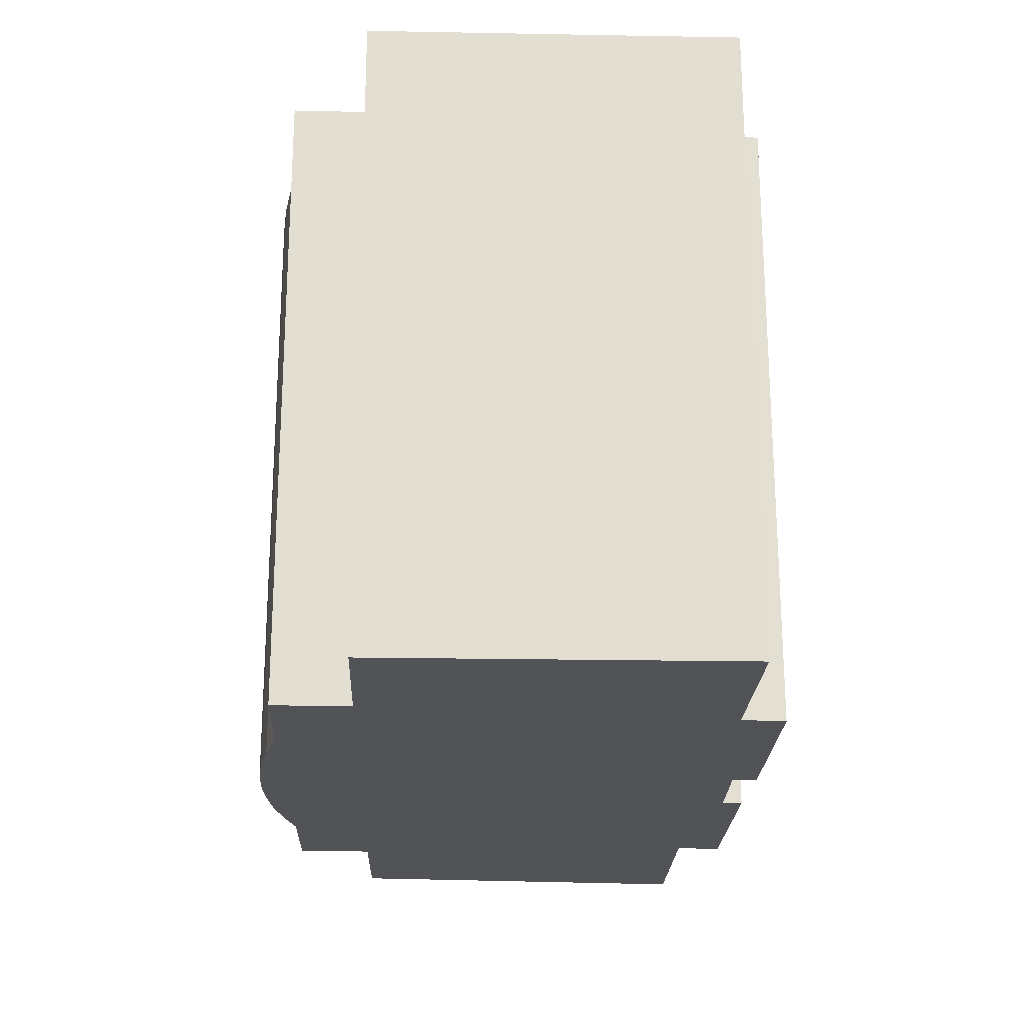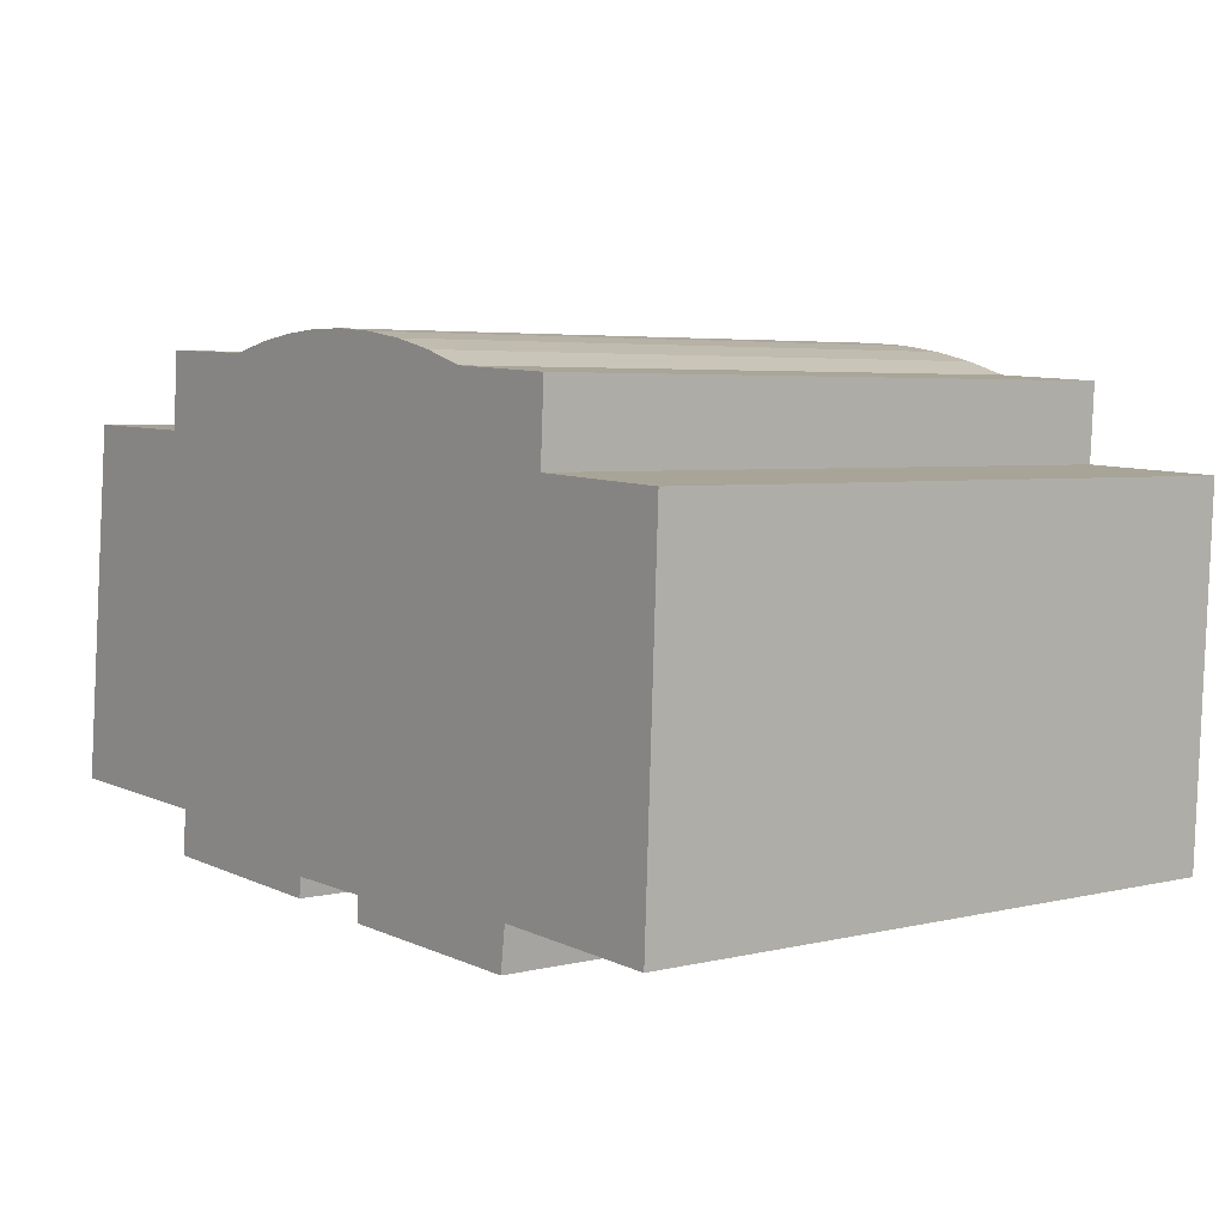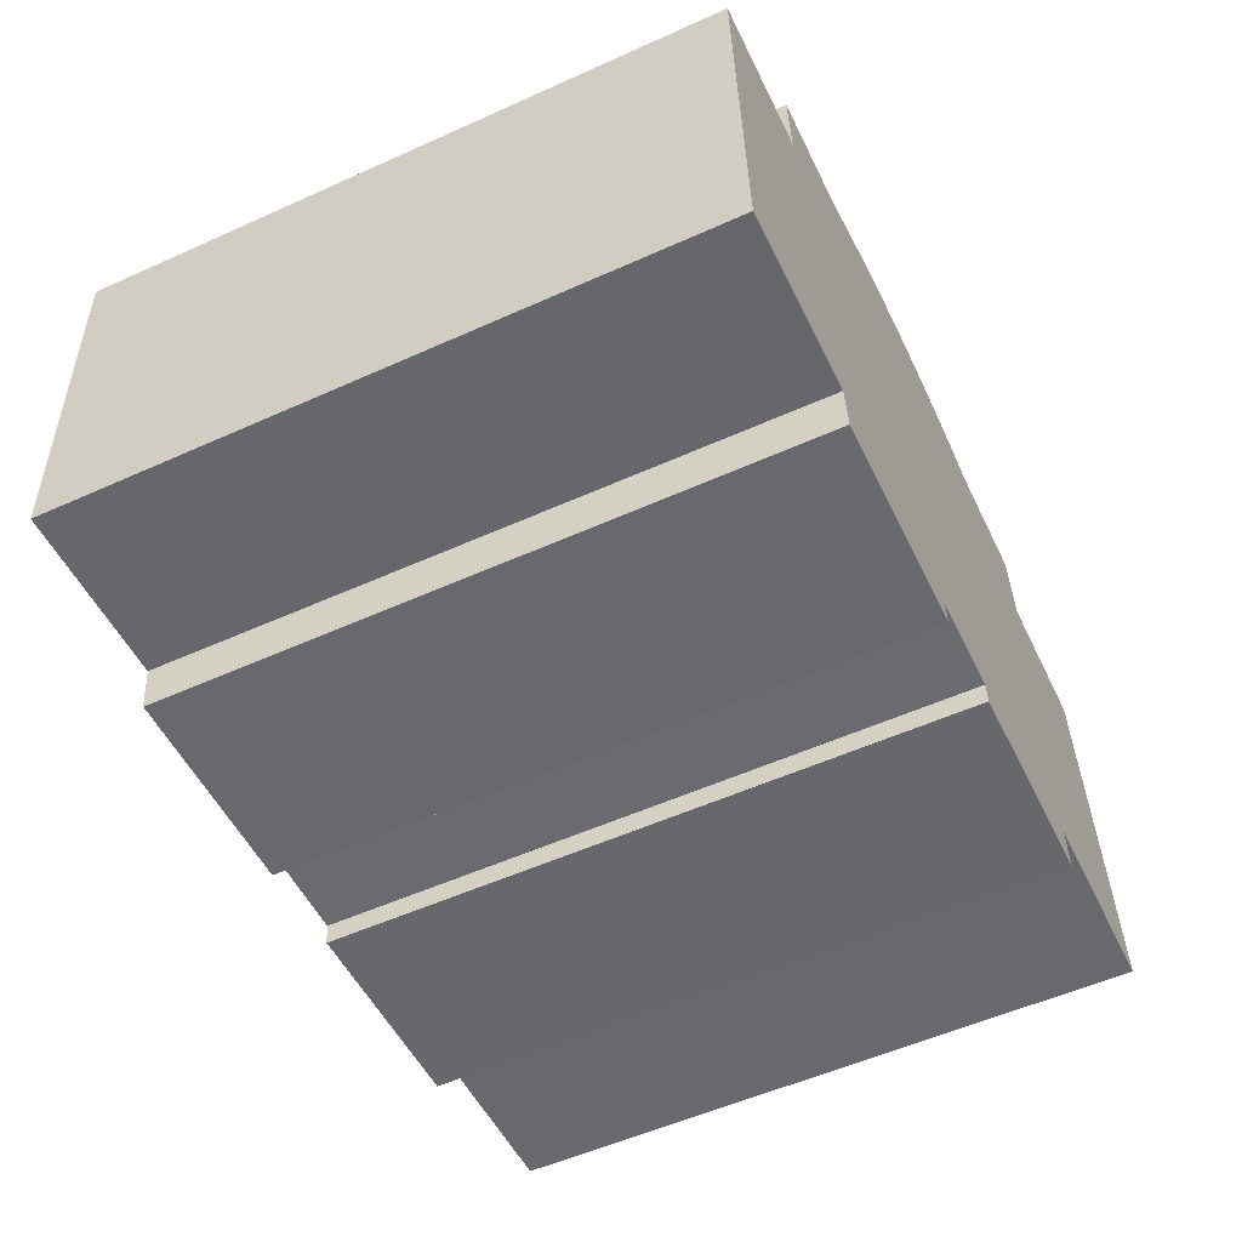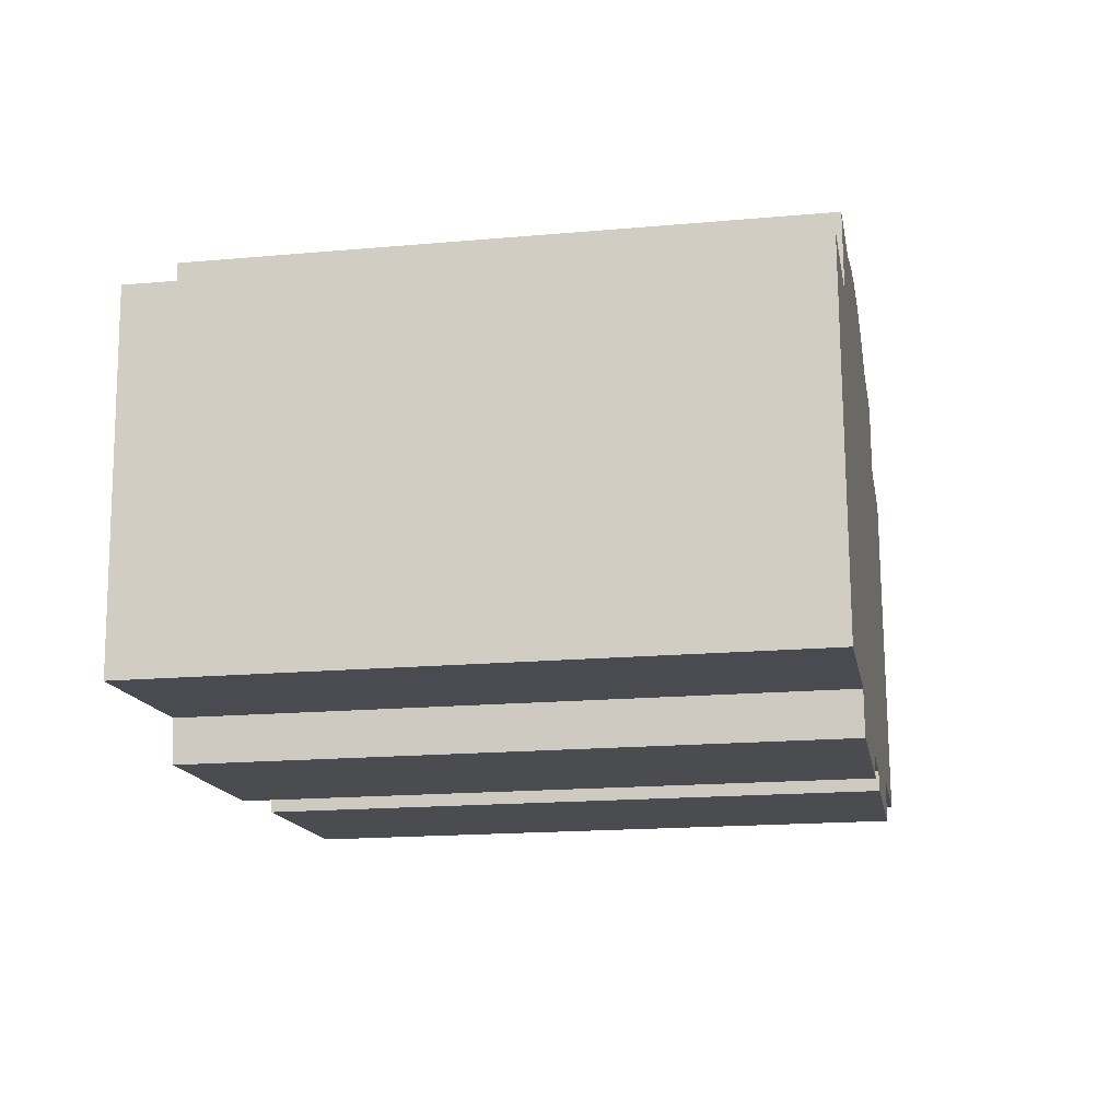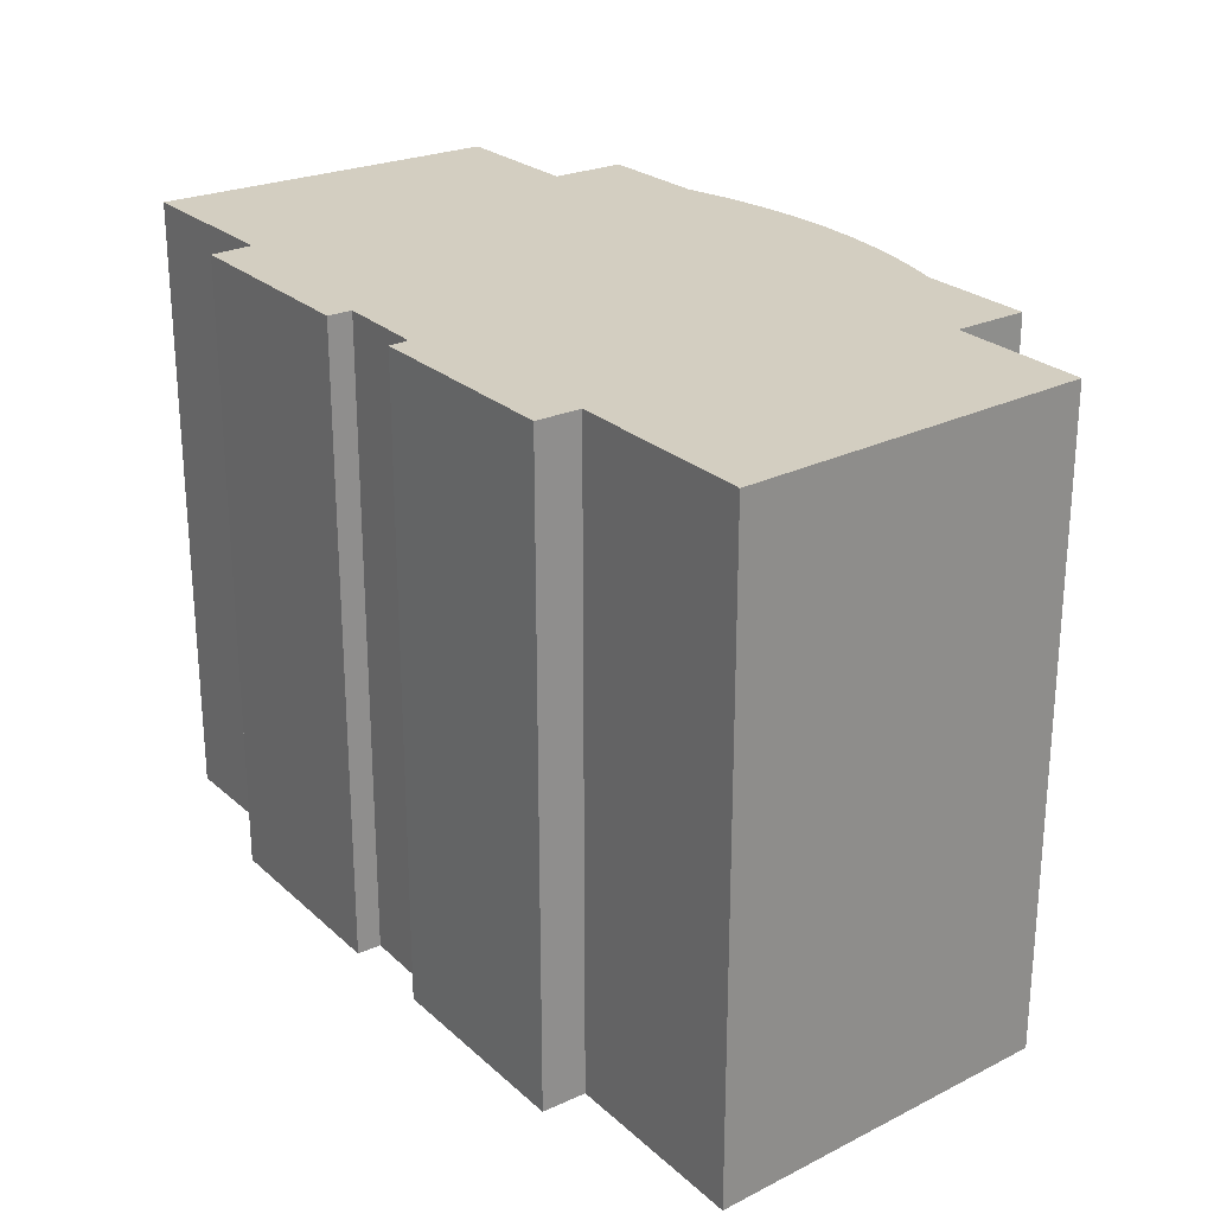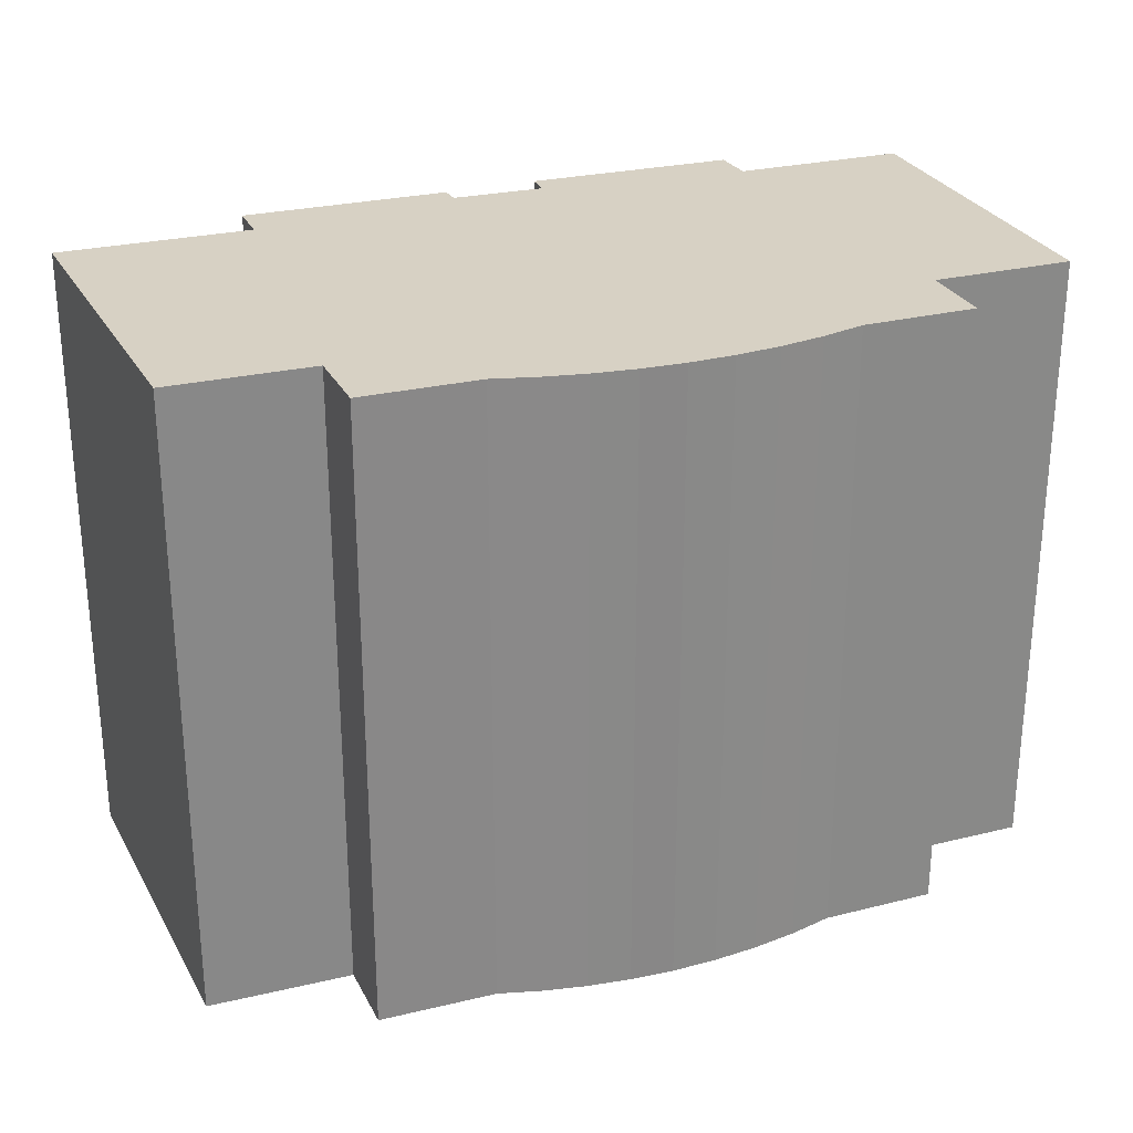
<metadata>
{"format":"obj","ext":"obj","renderer":"f3d","projection":"perspective","resolution":1024,"background":"white","views":[{"elev":-22.0,"azim":90.8,"up":"+Y"},{"elev":4.3,"azim":51.7,"up":"+Z"},{"elev":-54.8,"azim":115.4,"up":"+Z"},{"elev":-17.5,"azim":100.0,"up":"+Z"},{"elev":25.0,"azim":-122.8,"up":"+Y"},{"elev":27.1,"azim":-17.7,"up":"+Y"}]}
</metadata>
<code>
v  11.39 14.43 -1.603
v  16.34 14.43 -0.819
v  16.22 14.43 -1.801
v  20.51 14.43 2.619
v  20.72 14.43 7.162
v  11.39 14.43 -1.507
v  11.42 14.43 -1.041
v  9.271 14.43 -0.982
v  17.46 14.43 7.342
v  20.11 14.43 -1.02
v  20.35 14.43 -1.033
v  4.39 14.43 -1.215
v  9.218 14.43 -1.392
v  9.212 14.43 -1.44
v  17.56 14.43 9.096
v  4.455 14.43 -0.187
v  14.96 14.43 9.259
v  0 14.43 8.833e-16
v  13.97 14.43 9.57
v  12.97 14.43 9.807
v  4.191 14.43 8.056
v  0.912 14.43 8.18
v  11.96 14.43 9.968
v  10.94 14.43 10.05
v  9.946 14.43 10.06
v  8.957 14.43 9.999
v  7.976 14.43 9.865
v  7.007 14.43 9.661
v  4.332 14.43 9.777
v  11.96 -6.104e-16 9.968
v  12.97 -6.005e-16 9.807
v  13.97 -5.86e-16 9.57
v  14.96 -5.669e-16 9.259
v  17.56 -5.57e-16 9.096
v  17.46 -4.496e-16 7.342
v  20.72 -4.385e-16 7.162
v  0.912 -5.009e-16 8.18
v  4.191 -4.933e-16 8.056
v  10.94 -6.156e-16 10.05
v  4.332 -5.987e-16 9.777
v  7.007 -5.916e-16 9.661
v  7.976 -6.041e-16 9.865
v  8.957 -6.123e-16 9.999
v  9.946 -6.161e-16 10.06
v  20.35 6.325e-17 -1.033
v  20.51 -1.604e-16 2.619
v  16.34 5.015e-17 -0.819
v  16.22 1.103e-16 -1.801
v  9.271 6.013e-17 -0.982
v  9.212 8.817e-17 -1.44
v  9.218 8.524e-17 -1.392
v  20.11 6.246e-17 -1.02
v  11.39 9.816e-17 -1.603
v  11.42 6.374e-17 -1.041
v  4.39 7.44e-17 -1.215
v  4.455 1.145e-17 -0.187
v  0 0 0
v  11.39 9.228e-17 -1.507
g defaultobject
f 1 2 3
f 2 1 4
f 4 1 5
f 5 1 6
f 5 6 7
f 5 7 8
f 5 8 9
f 10 4 11
f 4 10 2
f 12 13 14
f 13 12 8
f 8 12 9
f 9 12 15
f 15 12 16
f 15 16 17
f 17 16 18
f 17 18 19
f 19 18 20
f 20 18 21
f 21 18 22
f 20 21 23
f 23 21 24
f 24 21 25
f 25 21 26
f 26 21 27
f 27 21 28
f 29 28 21
f 30 20 23
f 20 30 31
f 31 19 20
f 19 31 32
f 32 17 19
f 17 32 33
f 33 15 17
f 15 33 34
f 35 5 9
f 5 35 36
f 37 21 22
f 21 37 38
f 39 23 24
f 23 39 30
f 40 28 29
f 28 40 41
f 41 27 28
f 27 41 42
f 42 26 27
f 26 42 43
f 43 25 26
f 25 43 44
f 44 24 25
f 24 44 39
f 34 9 15
f 9 34 35
f 36 4 5
f 4 36 11
f 11 36 45
f 45 36 46
f 47 3 2
f 3 47 48
f 49 13 8
f 13 49 14
f 14 49 50
f 50 49 51
f 45 10 11
f 10 45 2
f 2 45 47
f 47 45 52
f 48 1 3
f 1 48 53
f 54 8 7
f 8 54 49
f 50 12 14
f 12 50 55
f 56 18 16
f 18 56 57
f 53 6 1
f 6 53 7
f 7 53 54
f 54 53 58
f 55 16 12
f 16 55 56
f 57 22 18
f 22 57 37
f 38 29 21
f 29 38 40
f 55 51 49
f 51 55 50
f 48 47 53
f 57 38 37
f 38 57 43
f 43 57 44
f 44 57 39
f 39 57 30
f 30 57 31
f 31 57 32
f 32 57 33
f 33 57 34
f 34 57 35
f 35 57 36
f 36 57 56
f 36 56 46
f 46 56 55
f 46 55 49
f 46 49 54
f 46 54 58
f 46 58 47
f 46 47 52
f 46 52 45
f 47 58 53
f 38 41 40
f 41 38 42
f 42 38 43

</code>
